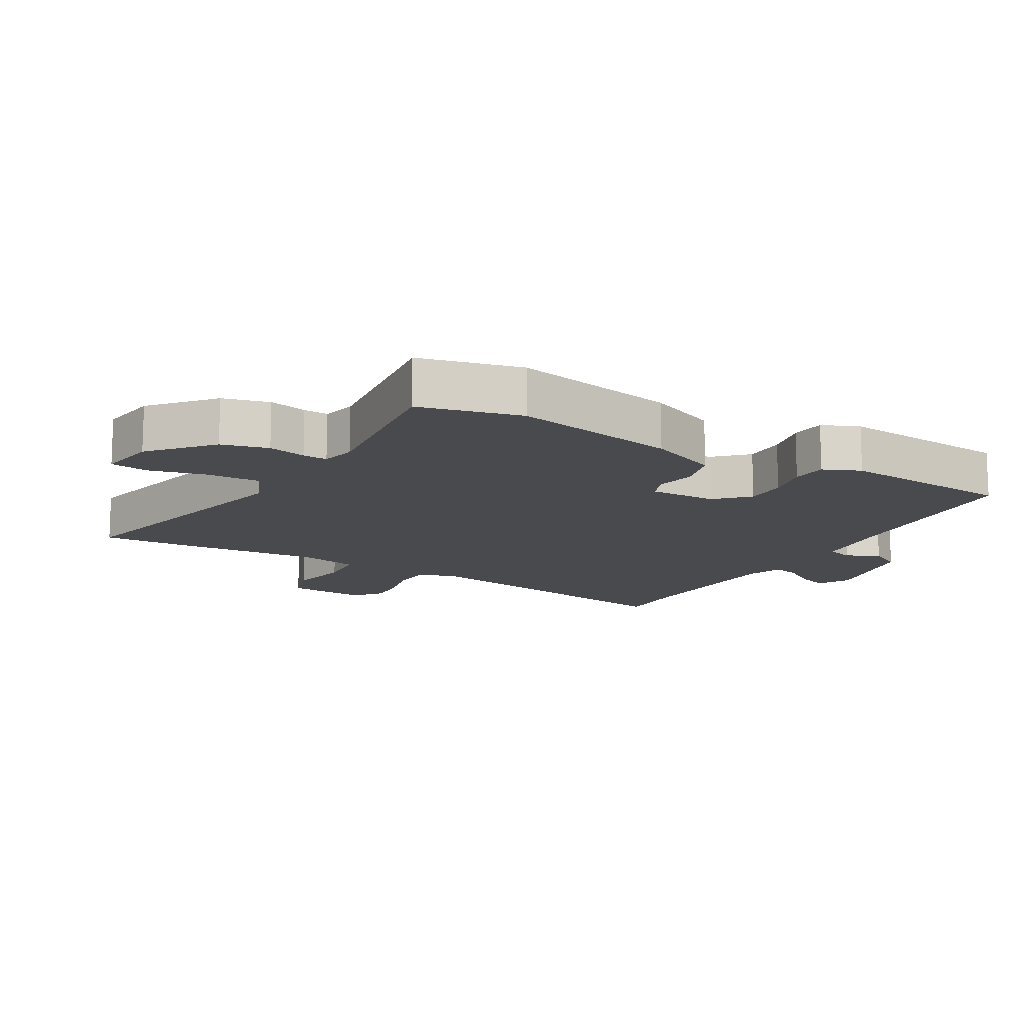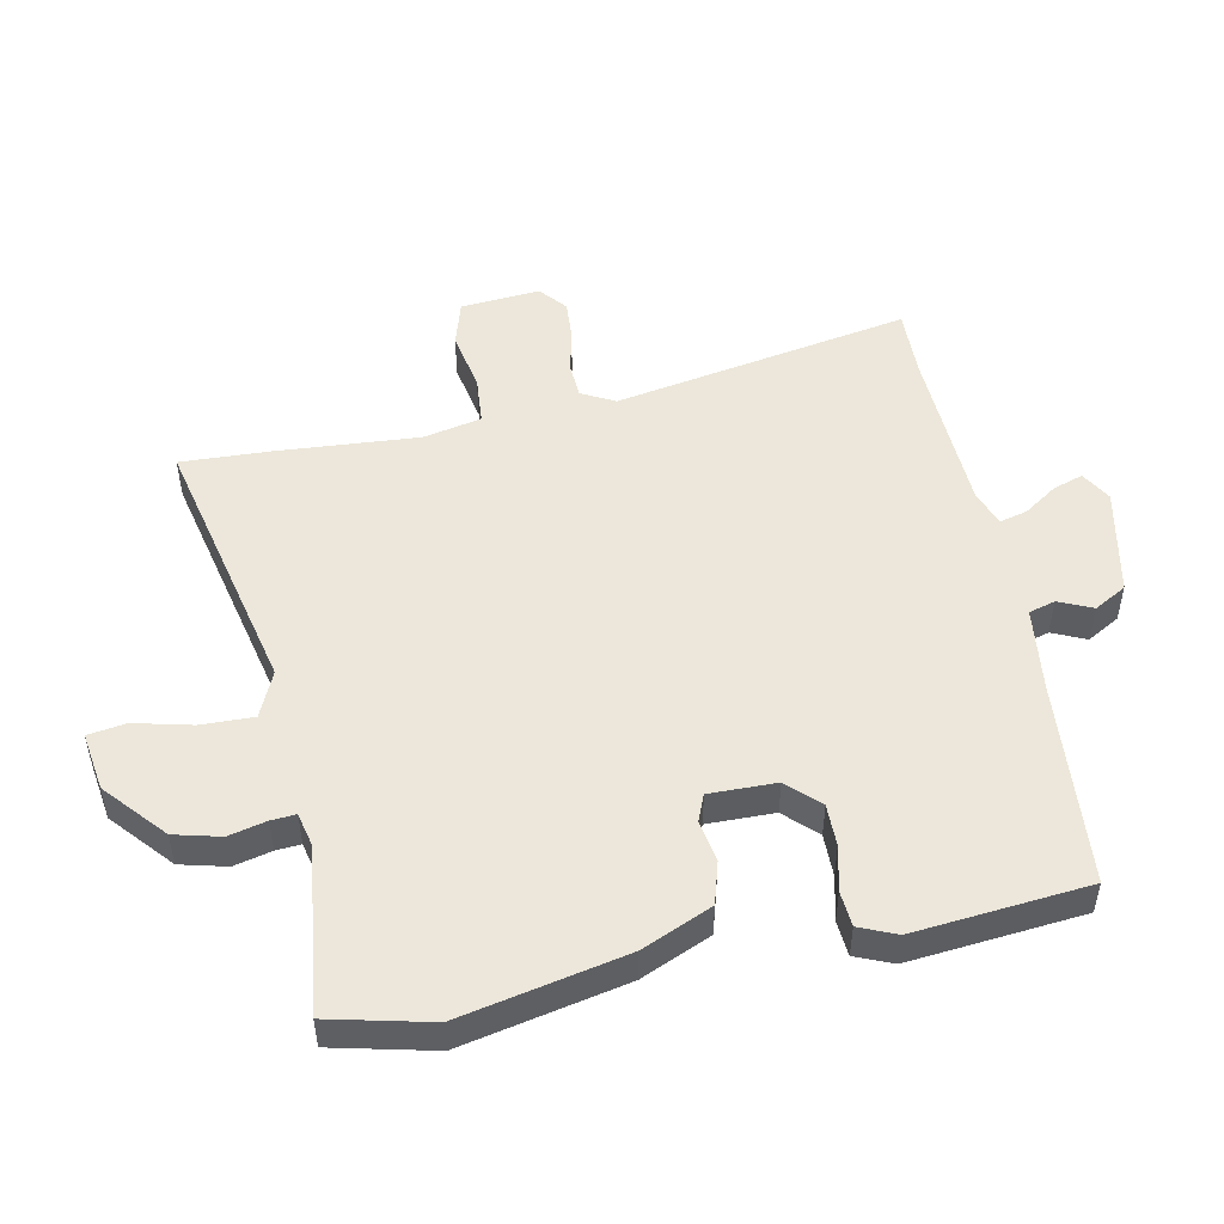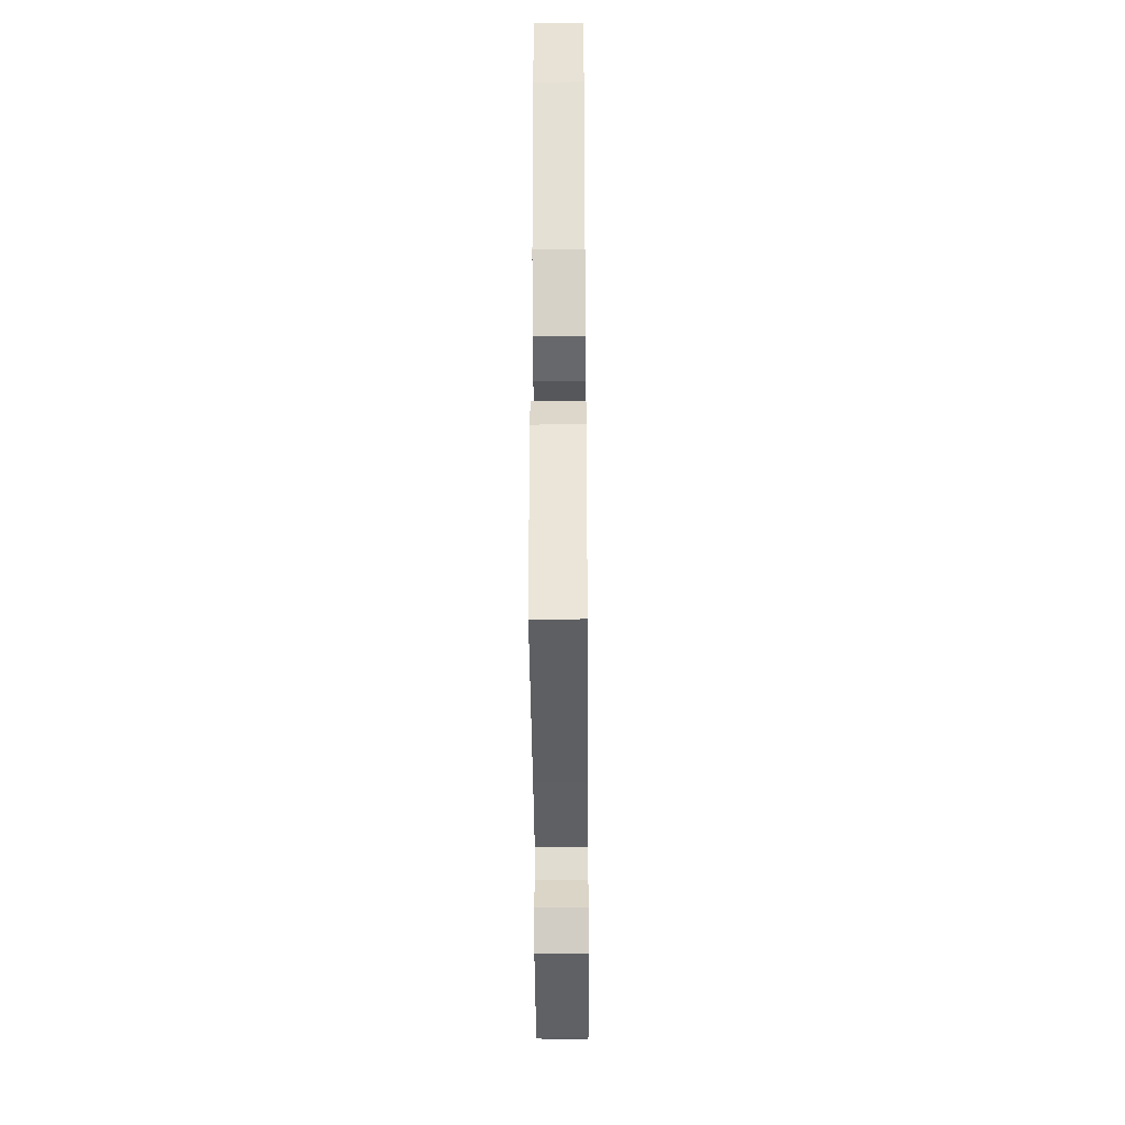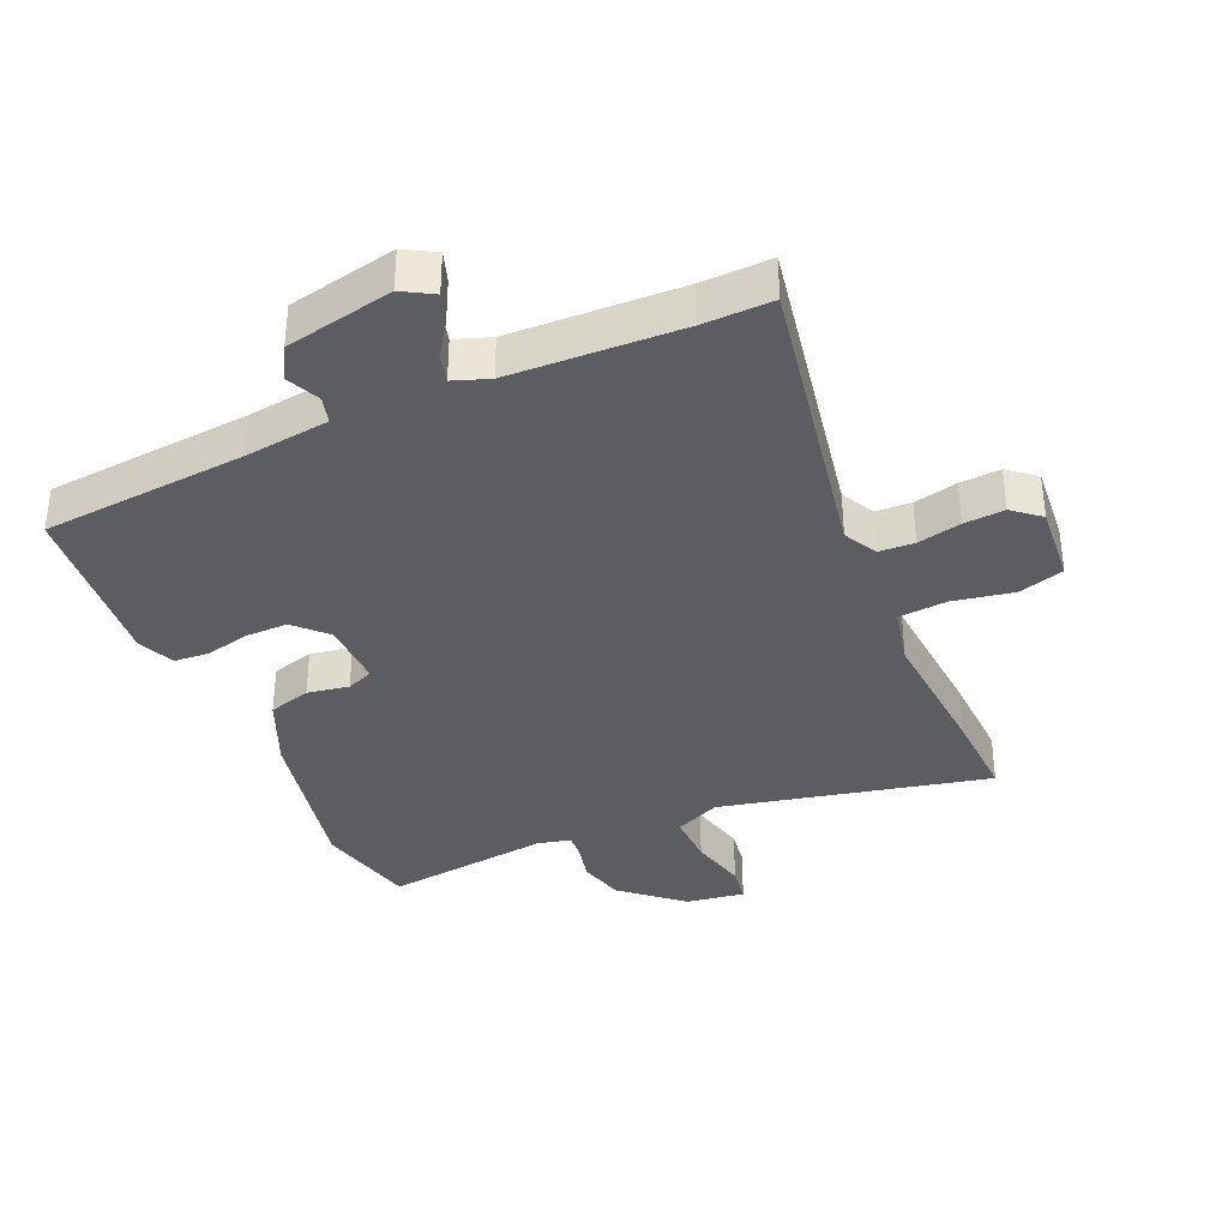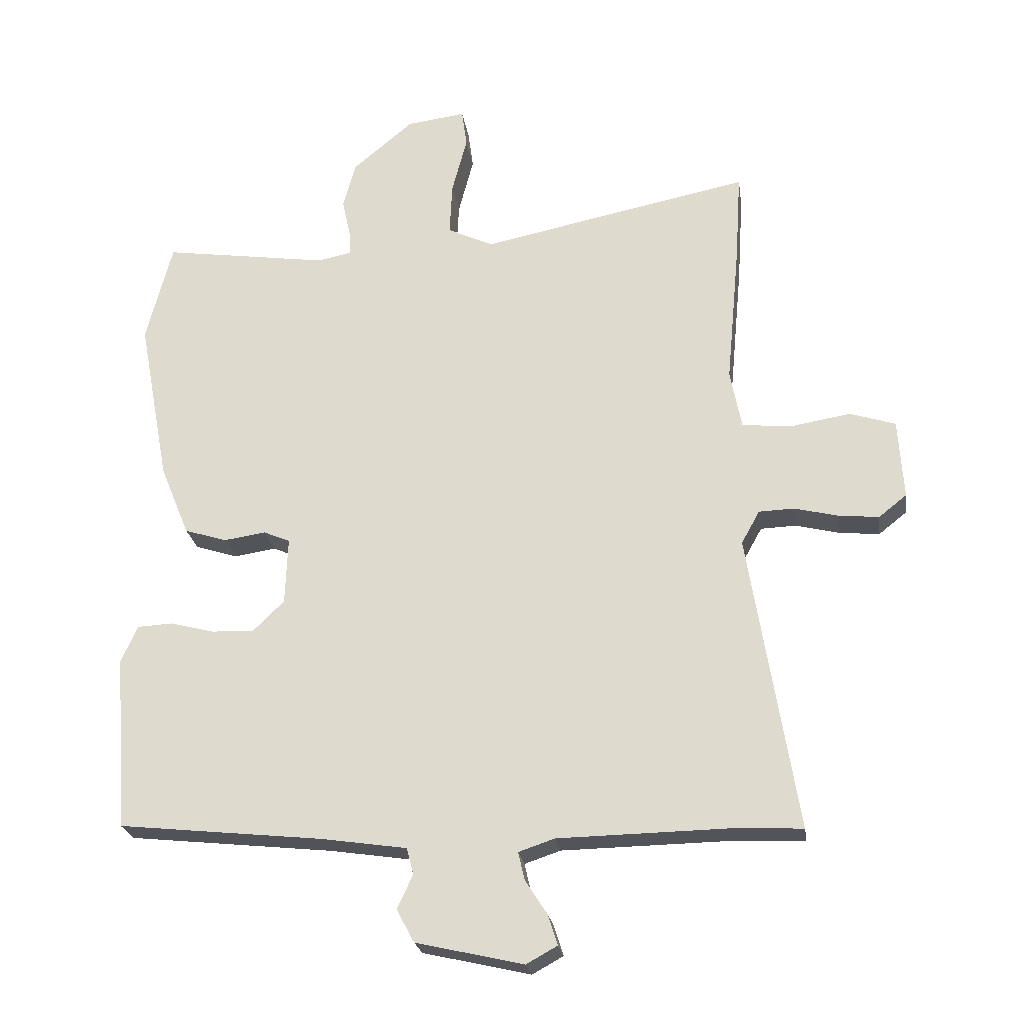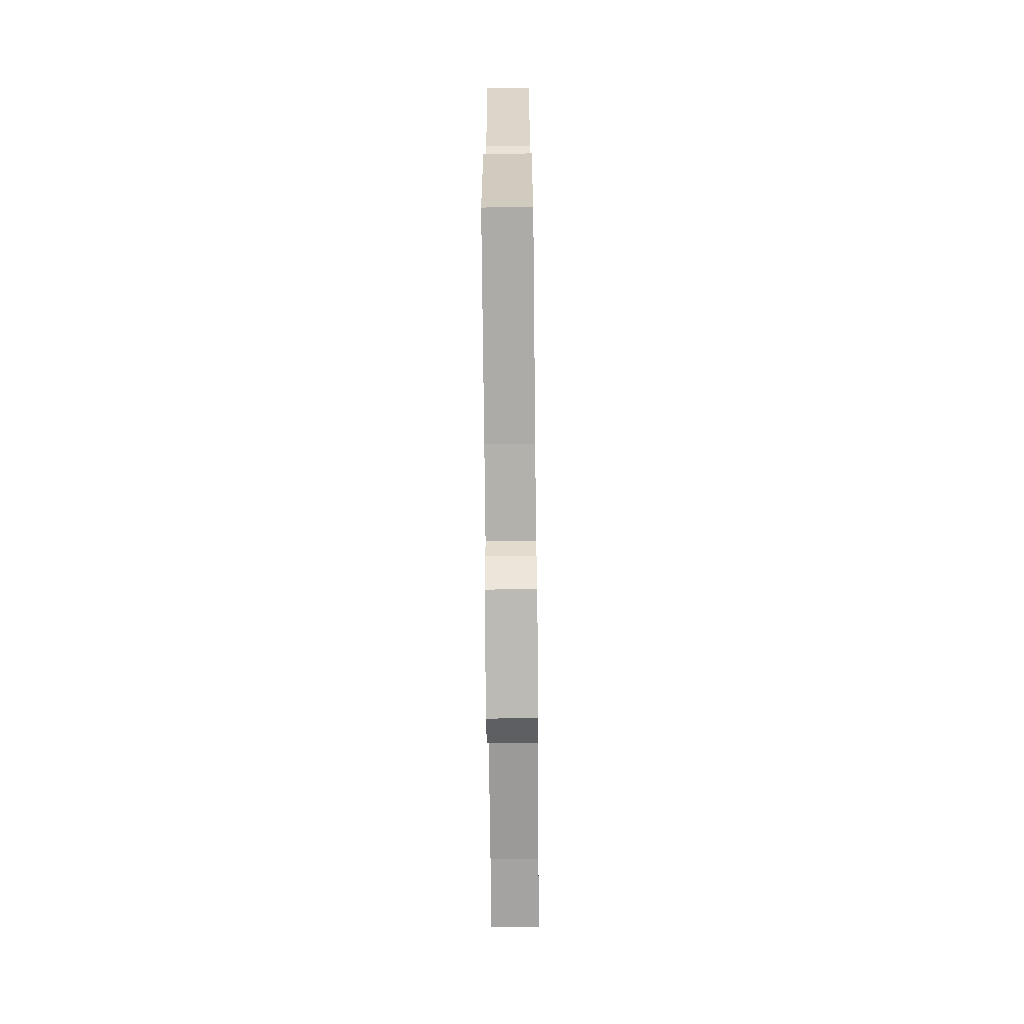
<metadata>
{"format":"obj","ext":"obj","renderer":"f3d","projection":"perspective","resolution":1024,"background":"white","views":[{"elev":-13.3,"azim":58.9,"up":"+Y"},{"elev":50.3,"azim":77.3,"up":"+Y"},{"elev":-35.1,"azim":90.5,"up":"+Z"},{"elev":-36.2,"azim":-157.5,"up":"+Y"},{"elev":-23.6,"azim":-171.7,"up":"+Z"},{"elev":-70.5,"azim":90.6,"up":"+Z"}]}
</metadata>
<code>
v -0.5 0.07 0.492
v -0.509 0.07 0.633
v -0.082 0.07 0.547
v -0.01 0.07 0.581
v -0.014 0.07 0.664
v -0.038 0.07 0.755
v -0.03 0.07 0.815
v 0.063 0.07 0.803
v 0.159 0.07 0.723
v 0.179 0.07 0.65
v 0.166 0.07 0.59
v 0.164 0.07 0.551
v 0.218 0.07 0.54
v 0.48 0.07 0.578
v 0.521 0.07 0.419
v 0.472 0.07 0.157
v 0.426 0.07 0.045
v 0.359 0.07 0.024
v 0.293 0.07 0.034
v 0.251 0.07 0.016
v 0.255 0.07 -0.09
v 0.304 0.07 -0.138
v 0.371 0.07 -0.136
v 0.441 0.07 -0.118
v 0.497 0.07 -0.121
v 0.523 0.07 -0.179
v 0.503 0.07 -0.455
v 0.18 0.07 -0.489
v 0.045 0.07 -0.509
v 0.034 0.07 -0.551
v 0.059 0.07 -0.604
v 0.031 0.07 -0.656
v -0.139 0.07 -0.695
v -0.188 0.07 -0.668
v -0.173 0.07 -0.62
v -0.138 0.07 -0.566
v -0.128 0.07 -0.522
v -0.185 0.07 -0.503
v -0.454 0.07 -0.498
v -0.564 0.07 -0.503
v -0.488 0.07 -0.032
v -0.517 0.07 0.02
v -0.573 0.07 0.022
v -0.642 0.07 0.005
v -0.706 0.07 -0.001
v -0.75 0.07 0.034
v -0.742 0.07 0.16
v -0.67 0.07 0.183
v -0.574 0.07 0.167
v -0.497 0.07 0.175
v -0.479 0.07 0.268
v -0.5 0 0.492
v -0.509 0 0.633
v -0.082 0 0.547
v -0.01 0 0.581
v -0.014 0 0.664
v -0.038 0 0.755
v -0.03 0 0.815
v 0.063 0 0.803
v 0.159 0 0.723
v 0.179 0 0.65
v 0.166 0 0.59
v 0.164 0 0.551
v 0.218 0 0.54
v 0.48 0 0.578
v 0.521 0 0.419
v 0.472 0 0.157
v 0.426 0 0.045
v 0.359 0 0.024
v 0.293 0 0.034
v 0.251 0 0.016
v 0.255 0 -0.09
v 0.304 0 -0.138
v 0.371 0 -0.136
v 0.441 0 -0.118
v 0.497 0 -0.121
v 0.523 0 -0.179
v 0.503 0 -0.455
v 0.18 0 -0.489
v 0.045 0 -0.509
v 0.034 0 -0.551
v 0.059 0 -0.604
v 0.031 0 -0.656
v -0.139 0 -0.695
v -0.188 0 -0.668
v -0.173 0 -0.62
v -0.138 0 -0.566
v -0.128 0 -0.522
v -0.185 0 -0.503
v -0.454 0 -0.498
v -0.564 0 -0.503
v -0.488 0 -0.032
v -0.517 0 0.02
v -0.573 0 0.022
v -0.642 0 0.005
v -0.706 0 -0.001
v -0.75 0 0.034
v -0.742 0 0.16
v -0.67 0 0.183
v -0.574 0 0.167
v -0.497 0 0.175
v -0.479 0 0.268
f 47 48 49
f 46 47 49
f 45 46 49
f 44 45 49
f 43 44 49
f 42 43 49 50
f 41 42 50 51
f 39 40 41
f 38 39 41 51
f 34 35 36
f 33 34 36
f 32 33 36
f 31 32 36
f 30 31 36
f 29 30 36 37
f 1 2 3
f 51 1 3
f 38 51 3
f 37 38 3
f 29 37 3
f 28 29 3
f 26 27 28
f 25 26 28
f 24 25 28
f 23 24 28
f 17 18 19
f 16 17 19
f 15 16 19
f 14 15 19
f 13 14 19
f 12 13 19 20
f 9 10 11
f 8 9 11
f 7 8 11
f 6 7 11
f 5 6 11
f 4 5 11 12
f 12 20 21
f 4 12 21
f 3 4 21
f 22 23 28
f 21 22 28
f 3 21 28
f 100 99 98
f 100 98 97
f 100 97 96
f 100 96 95
f 100 95 94
f 101 100 94 93
f 102 101 93 92
f 92 91 90
f 102 92 90 89
f 87 86 85
f 87 85 84
f 87 84 83
f 87 83 82
f 87 82 81
f 88 87 81 80
f 54 53 52
f 54 52 102
f 54 102 89
f 54 89 88
f 54 88 80
f 54 80 79
f 79 78 77
f 79 77 76
f 79 76 75
f 79 75 74
f 70 69 68
f 70 68 67
f 70 67 66
f 70 66 65
f 70 65 64
f 71 70 64 63
f 62 61 60
f 62 60 59
f 62 59 58
f 62 58 57
f 62 57 56
f 63 62 56 55
f 72 71 63
f 72 63 55
f 72 55 54
f 79 74 73
f 79 73 72
f 79 72 54
f 1 52 53 2
f 2 53 54 3
f 3 54 55 4
f 4 55 56 5
f 5 56 57 6
f 6 57 58 7
f 7 58 59 8
f 8 59 60 9
f 9 60 61 10
f 10 61 62 11
f 11 62 63 12
f 12 63 64 13
f 13 64 65 14
f 14 65 66 15
f 15 66 67 16
f 16 67 68 17
f 17 68 69 18
f 18 69 70 19
f 19 70 71 20
f 20 71 72 21
f 21 72 73 22
f 22 73 74 23
f 23 74 75 24
f 24 75 76 25
f 25 76 77 26
f 26 77 78 27
f 27 78 79 28
f 28 79 80 29
f 29 80 81 30
f 30 81 82 31
f 31 82 83 32
f 32 83 84 33
f 33 84 85 34
f 34 85 86 35
f 35 86 87 36
f 36 87 88 37
f 37 88 89 38
f 38 89 90 39
f 39 90 91 40
f 40 91 92 41
f 41 92 93 42
f 42 93 94 43
f 43 94 95 44
f 44 95 96 45
f 45 96 97 46
f 46 97 98 47
f 47 98 99 48
f 48 99 100 49
f 49 100 101 50
f 50 101 102 51
f 51 102 52 1

</code>
